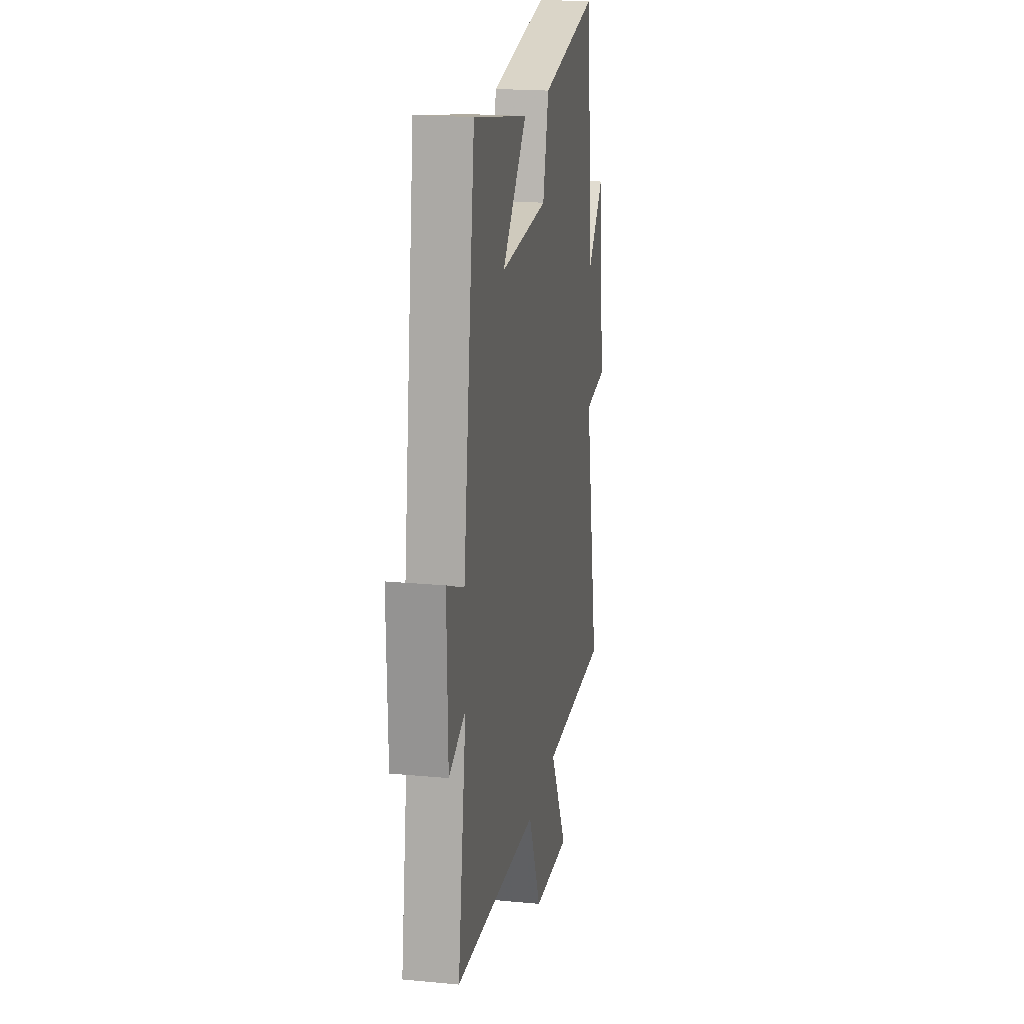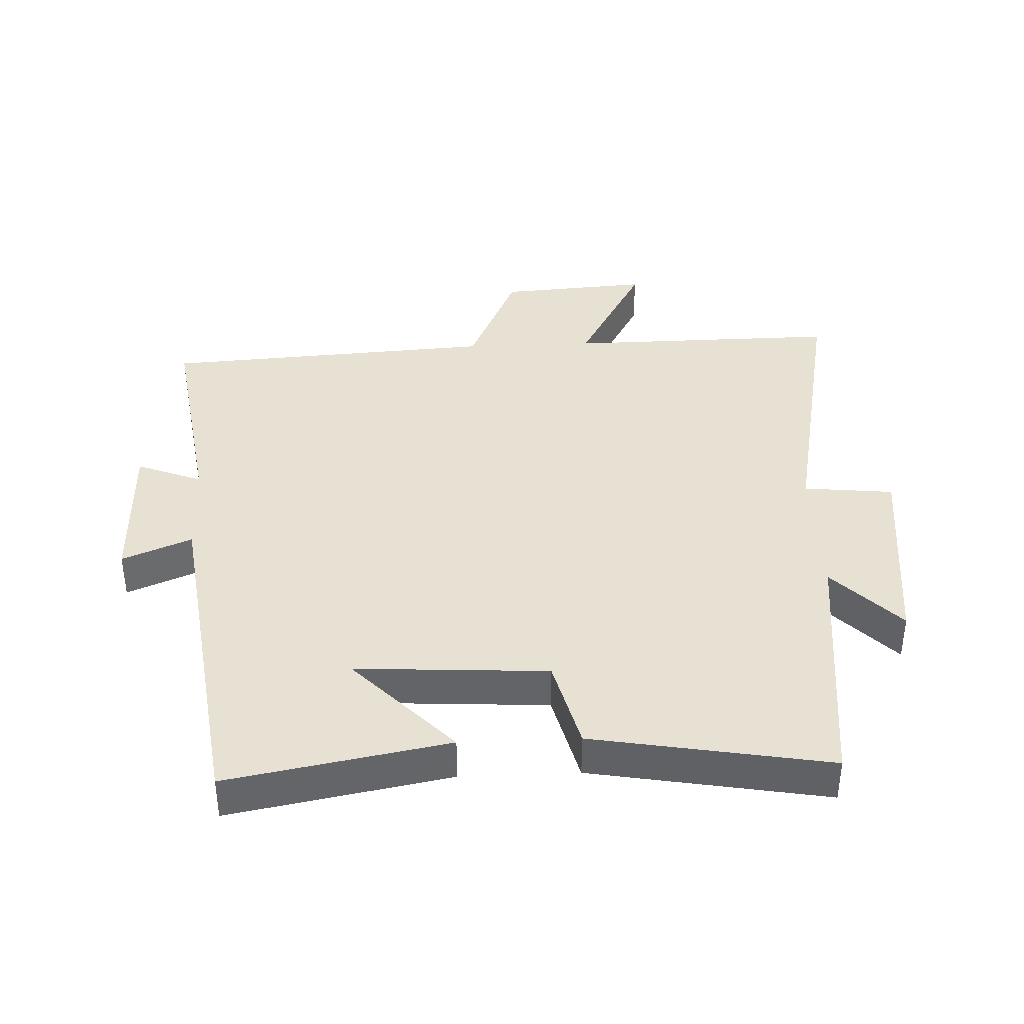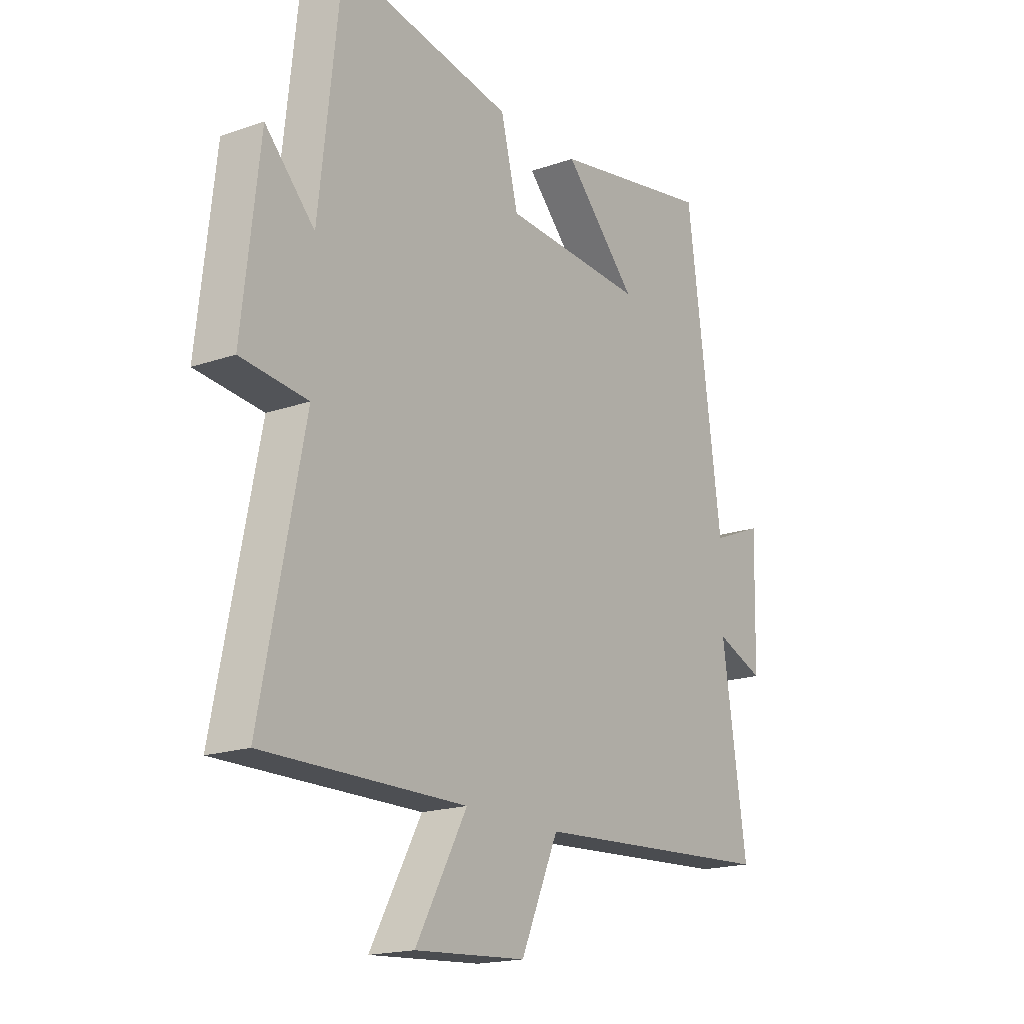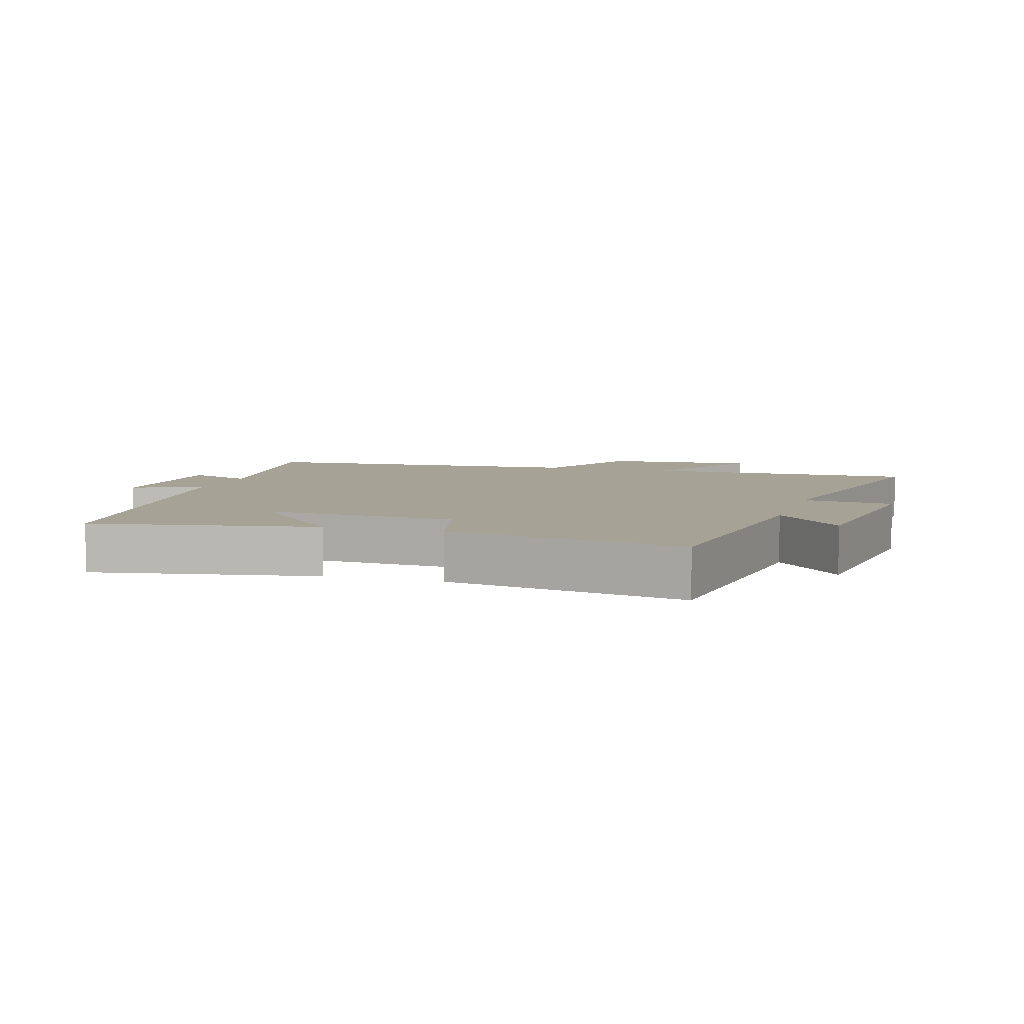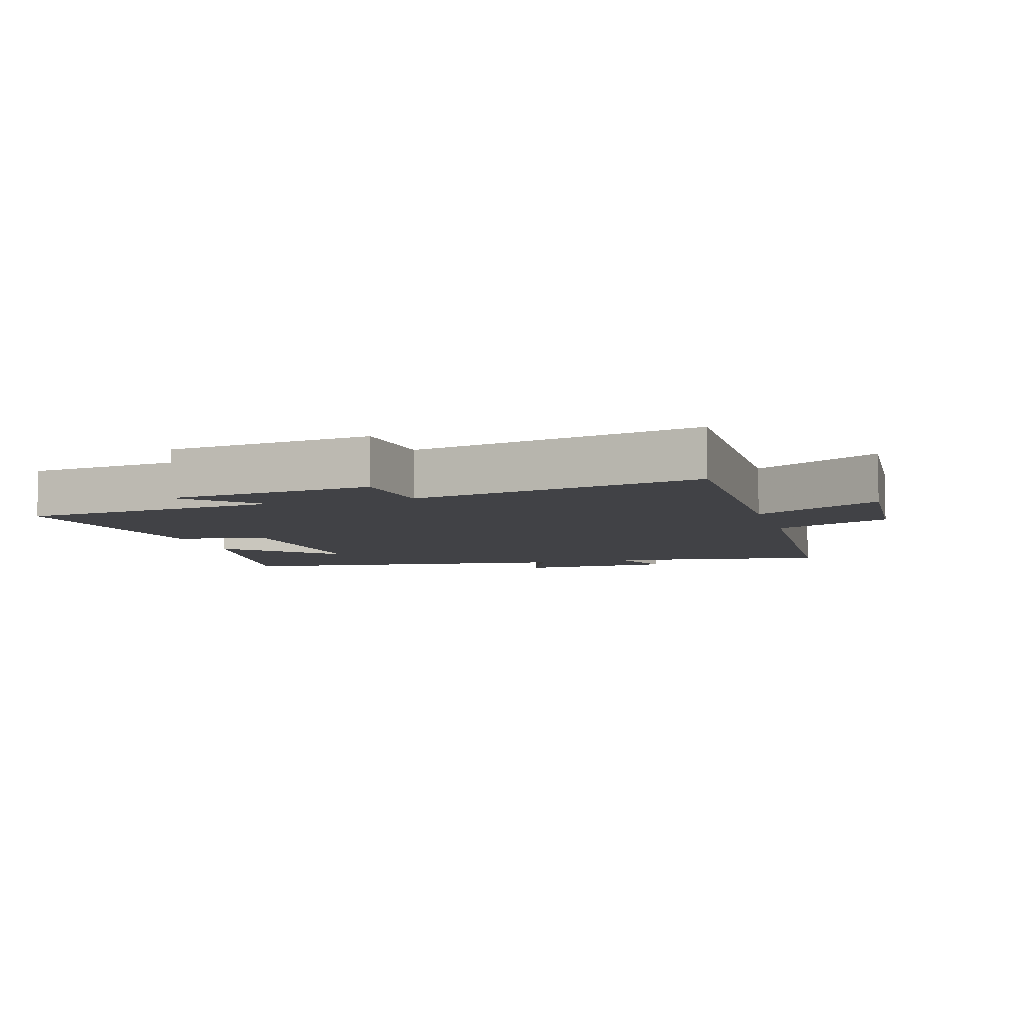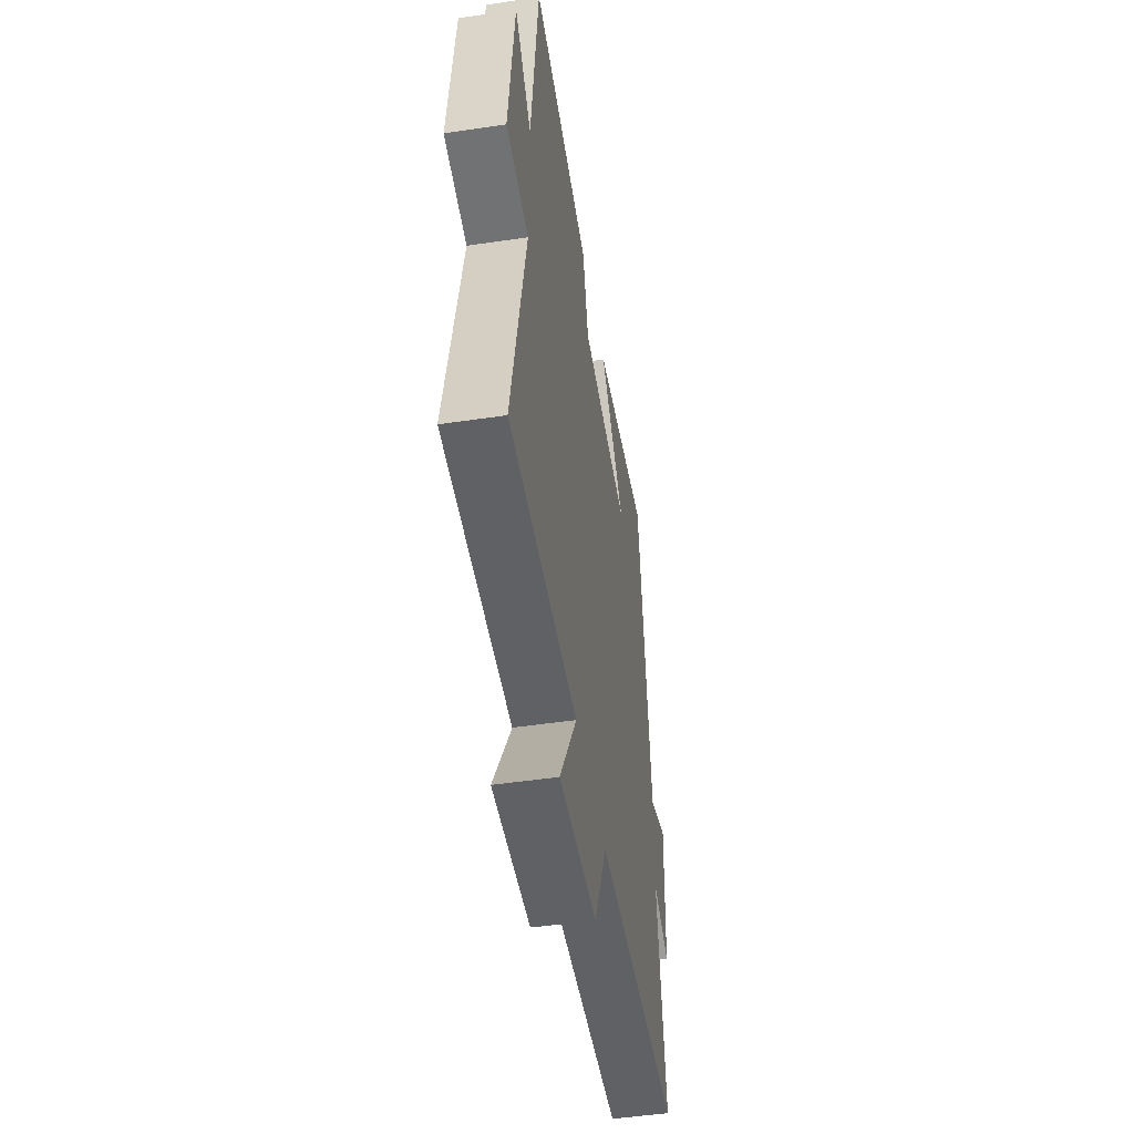
<metadata>
{"format":"obj","ext":"obj","renderer":"f3d","projection":"perspective","resolution":1024,"background":"white","views":[{"elev":19.7,"azim":-80.0,"up":"+Z"},{"elev":38.8,"azim":-2.5,"up":"+Y"},{"elev":-18.1,"azim":124.2,"up":"+Z"},{"elev":6.3,"azim":17.2,"up":"+Y"},{"elev":-6.7,"azim":106.5,"up":"+Y"},{"elev":-49.5,"azim":99.3,"up":"+Z"}]}
</metadata>
<code>
v 0.589 0.07 -0.504
v 0.168 0.07 -0.5
v 0.275 0.07 -0.693
v 0.043 0.07 -0.677
v -0.036 0.07 -0.5
v -0.551 0.07 -0.468
v -0.5 0.07 -0.129
v -0.601 0.07 -0.169
v -0.607 0.07 0.071
v -0.5 0.07 0.027
v -0.427 0.07 0.562
v -0.088 0.07 0.5
v -0.24 0.07 0.34
v 0.056 0.07 0.358
v 0.092 0.07 0.5
v 0.455 0.07 0.565
v 0.5 0.07 0.163
v 0.603 0.07 0.27
v 0.639 0.07 -0.046
v 0.5 0.07 -0.061
v 0.589 0 -0.504
v 0.168 0 -0.5
v 0.275 0 -0.693
v 0.043 0 -0.677
v -0.036 0 -0.5
v -0.551 0 -0.468
v -0.5 0 -0.129
v -0.601 0 -0.169
v -0.607 0 0.071
v -0.5 0 0.027
v -0.427 0 0.562
v -0.088 0 0.5
v -0.24 0 0.34
v 0.056 0 0.358
v 0.092 0 0.5
v 0.455 0 0.565
v 0.5 0 0.163
v 0.603 0 0.27
v 0.639 0 -0.046
v 0.5 0 -0.061
f 17 18 19 20
f 16 17 20
f 15 16 20
f 14 15 20
f 20 1 2
f 14 20 2
f 13 14 2
f 11 12 13
f 10 11 13 2
f 7 8 9 10
f 7 10 2 3
f 5 6 7
f 5 7 3
f 3 4 5
f 40 39 38 37
f 40 37 36
f 40 36 35
f 40 35 34
f 22 21 40
f 22 40 34
f 22 34 33
f 33 32 31
f 22 33 31 30
f 30 29 28 27
f 23 22 30 27
f 27 26 25
f 23 27 25
f 25 24 23
f 1 21 22 2
f 2 22 23 3
f 3 23 24 4
f 4 24 25 5
f 5 25 26 6
f 6 26 27 7
f 7 27 28 8
f 8 28 29 9
f 9 29 30 10
f 10 30 31 11
f 11 31 32 12
f 12 32 33 13
f 13 33 34 14
f 14 34 35 15
f 15 35 36 16
f 16 36 37 17
f 17 37 38 18
f 18 38 39 19
f 19 39 40 20
f 20 40 21 1

</code>
